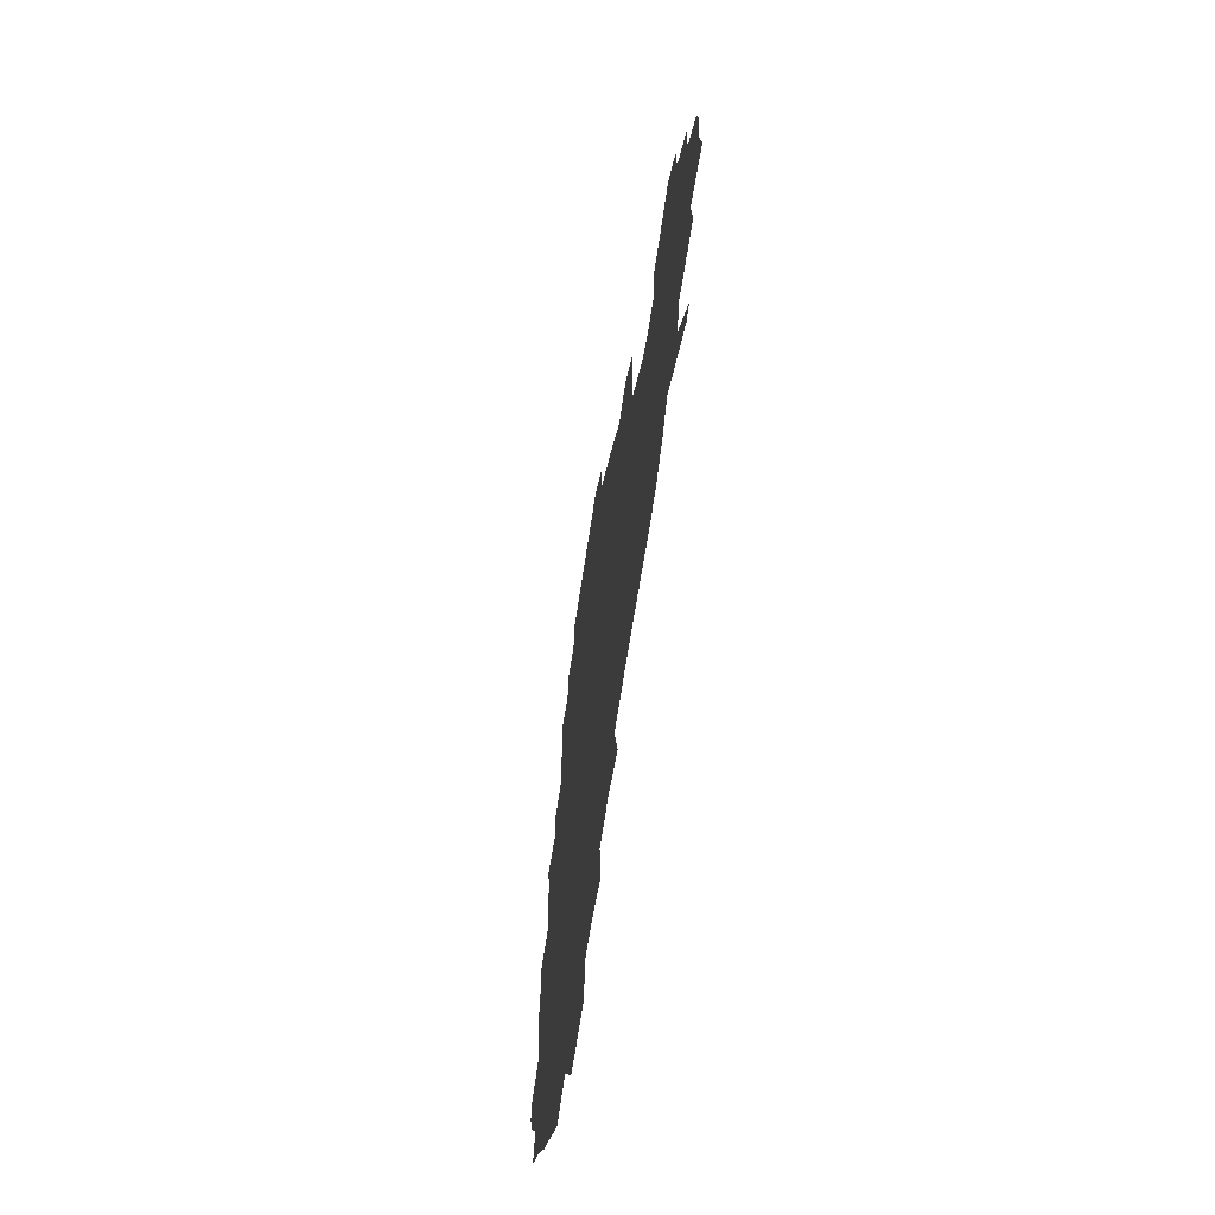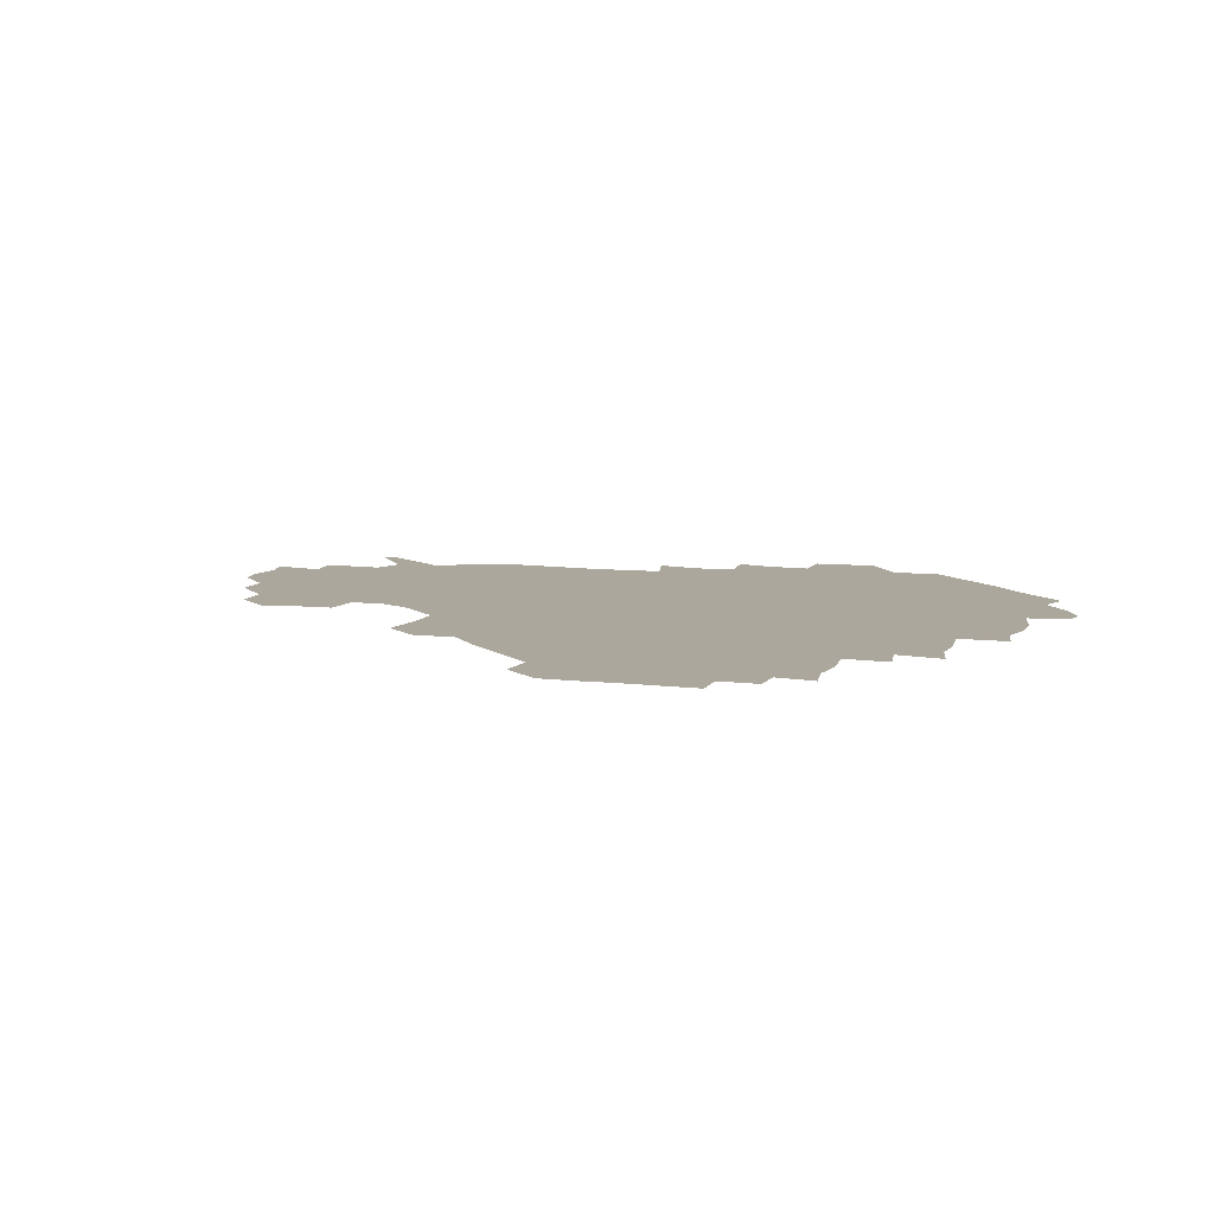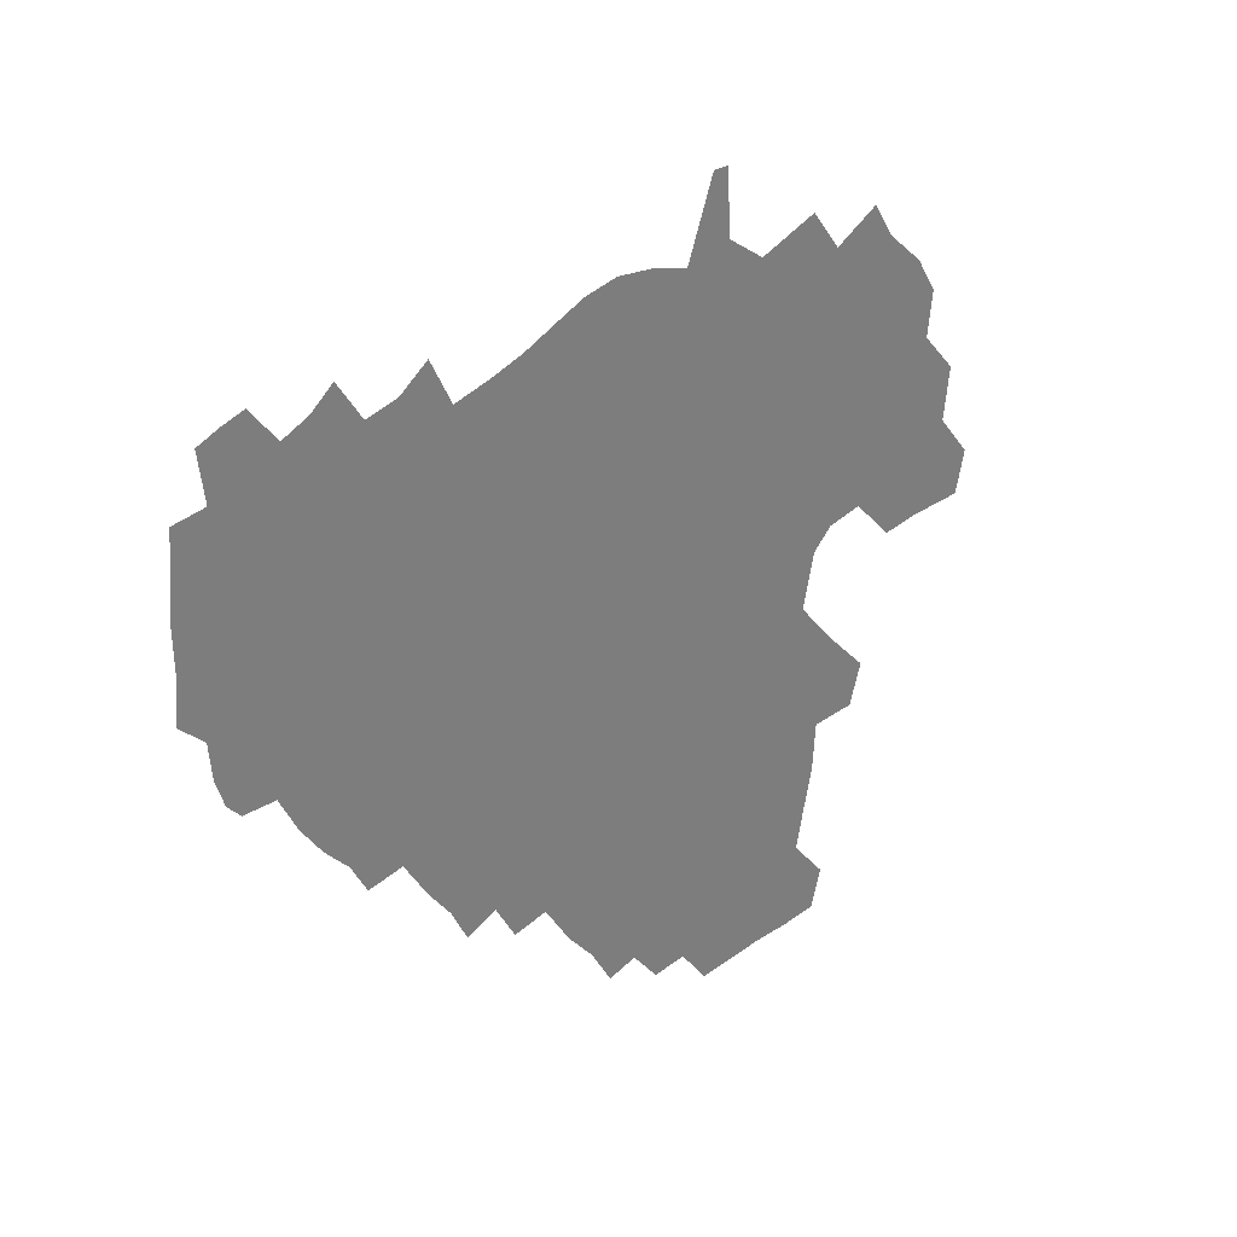
<metadata>
{"format":"obj","ext":"obj","renderer":"f3d","projection":"perspective","resolution":1024,"background":"white","views":[{"elev":-63.6,"azim":81.6,"up":"+Y"},{"elev":8.4,"azim":-160.6,"up":"+Z"},{"elev":-59.2,"azim":40.8,"up":"+Z"}]}
</metadata>
<code>
v 239.3 186.6 0
v 233.8 199.3 0
v 235.5 207.2 0
v 247 157.2 0
v 251.2 170.8 0
v 252.6 183.7 0
v 254.2 197.1 0
v 253 211.1 0
v 248.9 228.7 0
v 248.6 243.8 0
v 251.6 257.4 0
v 248.8 271.7 0
v 265.6 139.3 0
v 271 154.1 0
v 272.8 168.2 0
v 274 182.2 0
v 270.8 196.9 0
v 271 210.9 0
v 271.3 225.8 0
v 273 240.9 0
v 271.5 256.3 0
v 269.6 272.1 0
v 267.5 290.3 0
v 267.8 304.8 0
v 264.2 319.4 0
v 281.2 121.1 0
v 286.1 137.8 0
v 290.4 153.3 0
v 291.2 167.4 0
v 289.1 181.8 0
v 288.1 196.3 0
v 288.4 210.6 0
v 286.8 225.6 0
v 288.4 240 0
v 289 254.6 0
v 287.6 269.8 0
v 285.9 286.2 0
v 285.1 301.6 0
v 284.1 316.2 0
v 281.3 332.2 0
v 298.5 104.6 0
v 301.5 122.3 0
v 303.9 138.4 0
v 305.4 153.1 0
v 305.8 167.2 0
v 305 181.3 0
v 304.5 195.7 0
v 303.6 210.4 0
v 303.7 225.1 0
v 302.9 239.7 0
v 304.5 253.8 0
v 303.6 268.9 0
v 302.1 284.9 0
v 299.8 301.5 0
v 300.7 315.9 0
v 300.2 331.3 0
v 298.1 349.4 0
v 299.7 363.2 0
v 297 378.6 0
v 314.8 88.28 0
v 316.3 106.4 0
v 317.7 123 0
v 318.5 138.2 0
v 319.6 153.1 0
v 320 167.2 0
v 319.6 181.3 0
v 319 195.6 0
v 319.1 210.1 0
v 319.5 224.5 0
v 319.4 239 0
v 318.5 254.1 0
v 317.5 269.5 0
v 317.1 284.7 0
v 316.3 300.3 0
v 314.6 316.7 0
v 316.3 330.8 0
v 316.3 346 0
v 315.7 361.1 0
v 313.2 376.6 0
v 313.8 390.4 0
v 333.1 91.66 0
v 332.6 108.2 0
v 332.8 123.6 0
v 333.3 138.8 0
v 333.5 153.1 0
v 333.9 167.3 0
v 333.9 181.4 0
v 334 195.6 0
v 333.4 210.1 0
v 333.6 224.4 0
v 334 238.7 0
v 332.6 254.2 0
v 333.8 268 0
v 332.3 284.4 0
v 331 300.7 0
v 331.3 315.6 0
v 331.5 330.4 0
v 331.1 345.9 0
v 331 360.8 0
v 330.5 375.6 0
v 330.1 390.2 0
v 329.8 405.2 0
v 347.9 70.42 0
v 347 91.63 0
v 346.9 108.6 0
v 347.6 125.1 0
v 347.6 139.4 0
v 347.5 153.3 0
v 347.7 167.5 0
v 347.7 181.5 0
v 348.1 195.6 0
v 348 210 0
v 348.3 224.2 0
v 348 238.9 0
v 348.6 252.9 0
v 347.9 268.3 0
v 346.6 285.2 0
v 346.6 300.1 0
v 346.3 315.5 0
v 346.5 330.3 0
v 346.2 345.6 0
v 345.9 360.8 0
v 346.6 375 0
v 345 390.9 0
v 345.5 405.2 0
v 361.6 70.35 0
v 361.1 92.78 0
v 361.2 109.1 0
v 361.4 125.6 0
v 361.4 139.2 0
v 361.4 153.1 0
v 361.5 167.3 0
v 361.6 181.5 0
v 361.7 195.9 0
v 362 210.2 0
v 362.1 224.7 0
v 362.2 239 0
v 362.5 253.3 0
v 362.8 267.2 0
v 361 285.4 0
v 360.8 301.9 0
v 361.1 315.8 0
v 361 331.1 0
v 361.3 345.5 0
v 361.1 360.6 0
v 361.5 375.1 0
v 361.1 390.3 0
v 361 405 0
v 375.7 71.27 0
v 375.4 90.17 0
v 375.3 109.2 0
v 374.8 126.2 0
v 375.3 139.4 0
v 375.4 153.2 0
v 375.5 167.3 0
v 375.7 181.6 0
v 375.8 195.9 0
v 376.1 210.4 0
v 376.2 225 0
v 376.3 239.2 0
v 377.2 252.7 0
v 376.8 267.6 0
v 376.3 283.5 0
v 375.3 301.7 0
v 375.7 316.5 0
v 375.8 331.3 0
v 376.1 345.5 0
v 376.1 360.3 0
v 376.1 375.4 0
v 376 390.7 0
v 375.9 405.9 0
v 392.6 89.47 0
v 390.3 109 0
v 390.2 123.9 0
v 389.4 139.3 0
v 389.2 153.7 0
v 389.7 167.5 0
v 389.7 182 0
v 389.9 196.1 0
v 390.4 210.8 0
v 390.4 225.2 0
v 390.7 239.1 0
v 390.9 253.2 0
v 390.9 268.4 0
v 390.7 284.2 0
v 390.4 300.3 0
v 390.1 317.3 0
v 390.6 331.6 0
v 390.9 346.1 0
v 390.9 360.8 0
v 391 376.2 0
v 391 390.9 0
v 391 405.7 0
v 409.7 85.32 0
v 407.1 105.1 0
v 405.1 123.3 0
v 404.1 138.7 0
v 403.9 153.2 0
v 403.4 168.3 0
v 403.2 182.5 0
v 403.8 196.6 0
v 403.5 210.9 0
v 404.4 225.2 0
v 404.6 239.4 0
v 404.7 253.1 0
v 405.1 267.6 0
v 405.3 282.9 0
v 405.4 299 0
v 405.7 314.9 0
v 405.8 330.5 0
v 405.8 346.2 0
v 406.2 362.3 0
v 405.8 376.4 0
v 406.4 392.5 0
v 424.2 106.6 0
v 421.3 123 0
v 419.8 137.8 0
v 418 153.8 0
v 418.2 167.9 0
v 418.5 182.1 0
v 418.7 196.5 0
v 418.3 211 0
v 418.4 225.3 0
v 419.1 239.7 0
v 418.6 253.5 0
v 419 267.5 0
v 419.7 283.2 0
v 419.9 297.8 0
v 420.5 315.7 0
v 421 331.2 0
v 421.1 347 0
v 420.9 362.6 0
v 443.8 102.3 0
v 437.9 122.8 0
v 434.2 138.9 0
v 433.1 153.5 0
v 432.5 167.9 0
v 432.7 182.2 0
v 433.2 196.5 0
v 433.2 210.9 0
v 432.4 225.6 0
v 432.7 239.8 0
v 432.9 253.9 0
v 433.3 268.1 0
v 434.1 283.4 0
v 434.7 298.6 0
v 435.3 314.1 0
v 436.1 331.1 0
v 436.7 348.5 0
v 456.1 124.1 0
v 452.1 138.2 0
v 450.3 152.6 0
v 448 167.8 0
v 448.2 181.8 0
v 449.5 196 0
v 446.7 211.9 0
v 446.6 225.8 0
v 446.9 239.9 0
v 447.3 254.1 0
v 447.9 268.5 0
v 448.5 283.1 0
v 449.4 298.5 0
v 450.9 315.3 0
v 452.2 331.9 0
v 473.3 124.4 0
v 468.9 138.2 0
v 465.9 152.8 0
v 466 166.6 0
v 464.3 181.6 0
v 464.9 195.7 0
v 462.9 211.2 0
v 461.8 225.8 0
v 462.1 240.1 0
v 462.2 254.4 0
v 461.9 268.3 0
v 463.7 283.2 0
v 465.5 299.7 0
v 466.2 315.7 0
v 469 333.2 0
v 490.2 123.2 0
v 483 139.3 0
v 482.8 152.4 0
v 480.6 167.1 0
v 480.9 181.1 0
v 479.6 195.9 0
v 478.5 210.7 0
v 476.2 225.9 0
v 476.6 239.9 0
v 478.5 254.2 0
v 480.1 269 0
v 483.1 284.1 0
v 483.2 302.8 0
v 485 320.1 0
v 506.4 122.3 0
v 498.3 139.4 0
v 497.8 152.4 0
v 495.2 167.4 0
v 495.3 181.2 0
v 493.2 196.7 0
v 492.3 211 0
v 491.3 225.3 0
v 493.2 239.3 0
v 495.6 253 0
v 503.2 266.3 0
v 521.2 124.1 0
v 513.4 140.4 0
v 510.6 154.2 0
v 509.4 168.2 0
v 507.8 182.7 0
v 506.7 197.2 0
v 505.6 211.2 0
v 503.9 225 0
v 505.9 237.6 0
v 508.8 250.2 0
v 515.8 260.9 0
v 534.2 130.7 0
v 529.2 142.2 0
v 524.8 155.5 0
v 523.4 168.7 0
v 522.2 182.5 0
v 522.1 196.6 0
v 520.3 211 0
v 519.9 224.2 0
v 519 236.8 0
v 520.8 247.8 0
v 529.7 261.1 0
v 530.7 278.1 0
v 543.1 138.9 0
v 542.4 145.9 0
v 539.6 156.5 0
v 537.9 169.2 0
v 535.1 183.1 0
v 535.3 196.3 0
v 537.1 209.7 0
v 535.3 223.2 0
v 537.1 236.5 0
v 539.1 249.7 0
v 541.4 263.8 0
v 544.4 278.9 0
v 575.5 115.5 0
v 551.3 144.3 0
v 555.2 154.5 0
v 554.1 168.7 0
v 553.8 181.9 0
v 555.7 195.5 0
v 555.8 209.7 0
v 555.4 224 0
v 558.5 238.2 0
v 555.3 251.9 0
v 557.5 265.8 0
v 562.4 281.6 0
v 580.7 117.5 0
v 562.8 140.2 0
v 567.4 153.9 0
v 570.8 168.2 0
v 569.8 181.6 0
v 569.9 195.1 0
v 570.9 209.5 0
v 572.9 223.7 0
v 575.2 237.6 0
v 577.9 252.6 0
v 576.7 268.7 0
v 593.4 152.8 0
v 591.3 169.3 0
v 587.3 181.9 0
v 583.6 195.3 0
v 589.2 207.2 0
v 594.4 220.4 0
v 594.1 236.2 0
v 612.6 165.2 0
v 609.5 178.3 0
v 611.4 193.3 0
v 608.2 206.4 0
f 5 6 1
f 1 6 2
f 6 7 2
f 2 7 3
f 7 8 3
f 13 14 4
f 4 14 5
f 14 15 5
f 5 15 6
f 15 16 6
f 6 16 7
f 16 17 7
f 7 17 8
f 17 18 8
f 8 18 9
f 18 19 9
f 9 19 10
f 19 20 10
f 10 20 11
f 20 21 11
f 11 21 12
f 21 22 12
f 26 27 13
f 13 27 14
f 27 28 14
f 14 28 15
f 28 29 15
f 15 29 16
f 29 30 16
f 16 30 17
f 30 31 17
f 17 31 18
f 31 32 18
f 18 32 19
f 32 33 19
f 19 33 20
f 33 34 20
f 20 34 21
f 34 35 21
f 21 35 22
f 35 36 22
f 22 36 23
f 36 37 23
f 23 37 24
f 37 38 24
f 24 38 25
f 38 39 25
f 41 42 26
f 26 42 27
f 42 43 27
f 27 43 28
f 43 44 28
f 28 44 29
f 44 45 29
f 29 45 30
f 45 46 30
f 30 46 31
f 46 47 31
f 31 47 32
f 47 48 32
f 32 48 33
f 48 49 33
f 33 49 34
f 49 50 34
f 34 50 35
f 50 51 35
f 35 51 36
f 51 52 36
f 36 52 37
f 52 53 37
f 37 53 38
f 53 54 38
f 38 54 39
f 54 55 39
f 39 55 40
f 55 56 40
f 60 61 41
f 41 61 42
f 61 62 42
f 42 62 43
f 62 63 43
f 43 63 44
f 63 64 44
f 44 64 45
f 64 65 45
f 45 65 46
f 65 66 46
f 46 66 47
f 66 67 47
f 47 67 48
f 67 68 48
f 48 68 49
f 68 69 49
f 49 69 50
f 69 70 50
f 50 70 51
f 70 71 51
f 51 71 52
f 71 72 52
f 52 72 53
f 72 73 53
f 53 73 54
f 73 74 54
f 54 74 55
f 74 75 55
f 55 75 56
f 75 76 56
f 56 76 57
f 76 77 57
f 57 77 58
f 77 78 58
f 58 78 59
f 78 79 59
f 60 81 61
f 81 82 61
f 61 82 62
f 82 83 62
f 62 83 63
f 83 84 63
f 63 84 64
f 84 85 64
f 64 85 65
f 85 86 65
f 65 86 66
f 86 87 66
f 66 87 67
f 87 88 67
f 67 88 68
f 88 89 68
f 68 89 69
f 89 90 69
f 69 90 70
f 90 91 70
f 70 91 71
f 91 92 71
f 71 92 72
f 92 93 72
f 72 93 73
f 93 94 73
f 73 94 74
f 94 95 74
f 74 95 75
f 95 96 75
f 75 96 76
f 96 97 76
f 76 97 77
f 97 98 77
f 77 98 78
f 98 99 78
f 78 99 79
f 99 100 79
f 79 100 80
f 100 101 80
f 103 104 81
f 81 104 82
f 104 105 82
f 82 105 83
f 105 106 83
f 83 106 84
f 106 107 84
f 84 107 85
f 107 108 85
f 85 108 86
f 108 109 86
f 86 109 87
f 109 110 87
f 87 110 88
f 110 111 88
f 88 111 89
f 111 112 89
f 89 112 90
f 112 113 90
f 90 113 91
f 113 114 91
f 91 114 92
f 114 115 92
f 92 115 93
f 115 116 93
f 93 116 94
f 116 117 94
f 94 117 95
f 117 118 95
f 95 118 96
f 118 119 96
f 96 119 97
f 119 120 97
f 97 120 98
f 120 121 98
f 98 121 99
f 121 122 99
f 99 122 100
f 122 123 100
f 100 123 101
f 123 124 101
f 101 124 102
f 124 125 102
f 103 126 104
f 126 127 104
f 104 127 105
f 127 128 105
f 105 128 106
f 128 129 106
f 106 129 107
f 129 130 107
f 107 130 108
f 130 131 108
f 108 131 109
f 131 132 109
f 109 132 110
f 132 133 110
f 110 133 111
f 133 134 111
f 111 134 112
f 134 135 112
f 112 135 113
f 135 136 113
f 113 136 114
f 136 137 114
f 114 137 115
f 137 138 115
f 115 138 116
f 138 139 116
f 116 139 117
f 139 140 117
f 117 140 118
f 140 141 118
f 118 141 119
f 141 142 119
f 119 142 120
f 142 143 120
f 120 143 121
f 143 144 121
f 121 144 122
f 144 145 122
f 122 145 123
f 145 146 123
f 123 146 124
f 146 147 124
f 124 147 125
f 147 148 125
f 126 149 127
f 149 150 127
f 127 150 128
f 150 151 128
f 128 151 129
f 151 152 129
f 129 152 130
f 152 153 130
f 130 153 131
f 153 154 131
f 131 154 132
f 154 155 132
f 132 155 133
f 155 156 133
f 133 156 134
f 156 157 134
f 134 157 135
f 157 158 135
f 135 158 136
f 158 159 136
f 136 159 137
f 159 160 137
f 137 160 138
f 160 161 138
f 138 161 139
f 161 162 139
f 139 162 140
f 162 163 140
f 140 163 141
f 163 164 141
f 141 164 142
f 164 165 142
f 142 165 143
f 165 166 143
f 143 166 144
f 166 167 144
f 144 167 145
f 167 168 145
f 145 168 146
f 168 169 146
f 146 169 147
f 169 170 147
f 147 170 148
f 170 171 148
f 150 172 151
f 172 173 151
f 151 173 152
f 173 174 152
f 152 174 153
f 174 175 153
f 153 175 154
f 175 176 154
f 154 176 155
f 176 177 155
f 155 177 156
f 177 178 156
f 156 178 157
f 178 179 157
f 157 179 158
f 179 180 158
f 158 180 159
f 180 181 159
f 159 181 160
f 181 182 160
f 160 182 161
f 182 183 161
f 161 183 162
f 183 184 162
f 162 184 163
f 184 185 163
f 163 185 164
f 185 186 164
f 164 186 165
f 186 187 165
f 165 187 166
f 187 188 166
f 166 188 167
f 188 189 167
f 167 189 168
f 189 190 168
f 168 190 169
f 190 191 169
f 169 191 170
f 191 192 170
f 170 192 171
f 192 193 171
f 172 194 173
f 194 195 173
f 173 195 174
f 195 196 174
f 174 196 175
f 196 197 175
f 175 197 176
f 197 198 176
f 176 198 177
f 198 199 177
f 177 199 178
f 199 200 178
f 178 200 179
f 200 201 179
f 179 201 180
f 201 202 180
f 180 202 181
f 202 203 181
f 181 203 182
f 203 204 182
f 182 204 183
f 204 205 183
f 183 205 184
f 205 206 184
f 184 206 185
f 206 207 185
f 185 207 186
f 207 208 186
f 186 208 187
f 208 209 187
f 187 209 188
f 209 210 188
f 188 210 189
f 210 211 189
f 189 211 190
f 211 212 190
f 190 212 191
f 212 213 191
f 191 213 192
f 213 214 192
f 192 214 193
f 195 215 196
f 215 216 196
f 196 216 197
f 216 217 197
f 197 217 198
f 217 218 198
f 198 218 199
f 218 219 199
f 199 219 200
f 219 220 200
f 200 220 201
f 220 221 201
f 201 221 202
f 221 222 202
f 202 222 203
f 222 223 203
f 203 223 204
f 223 224 204
f 204 224 205
f 224 225 205
f 205 225 206
f 225 226 206
f 206 226 207
f 226 227 207
f 207 227 208
f 227 228 208
f 208 228 209
f 228 229 209
f 209 229 210
f 229 230 210
f 210 230 211
f 230 231 211
f 211 231 212
f 231 232 212
f 212 232 213
f 215 233 216
f 233 234 216
f 216 234 217
f 234 235 217
f 217 235 218
f 235 236 218
f 218 236 219
f 236 237 219
f 219 237 220
f 237 238 220
f 220 238 221
f 238 239 221
f 221 239 222
f 239 240 222
f 222 240 223
f 240 241 223
f 223 241 224
f 241 242 224
f 224 242 225
f 242 243 225
f 225 243 226
f 243 244 226
f 226 244 227
f 244 245 227
f 227 245 228
f 245 246 228
f 228 246 229
f 246 247 229
f 229 247 230
f 247 248 230
f 230 248 231
f 248 249 231
f 231 249 232
f 234 250 235
f 250 251 235
f 235 251 236
f 251 252 236
f 236 252 237
f 252 253 237
f 237 253 238
f 253 254 238
f 238 254 239
f 254 255 239
f 239 255 240
f 255 256 240
f 240 256 241
f 256 257 241
f 241 257 242
f 257 258 242
f 242 258 243
f 258 259 243
f 243 259 244
f 259 260 244
f 244 260 245
f 260 261 245
f 245 261 246
f 261 262 246
f 246 262 247
f 262 263 247
f 247 263 248
f 263 264 248
f 248 264 249
f 250 265 251
f 265 266 251
f 251 266 252
f 266 267 252
f 252 267 253
f 267 268 253
f 253 268 254
f 268 269 254
f 254 269 255
f 269 270 255
f 255 270 256
f 270 271 256
f 256 271 257
f 271 272 257
f 257 272 258
f 272 273 258
f 258 273 259
f 273 274 259
f 259 274 260
f 274 275 260
f 260 275 261
f 275 276 261
f 261 276 262
f 276 277 262
f 262 277 263
f 277 278 263
f 263 278 264
f 278 279 264
f 265 280 266
f 280 281 266
f 266 281 267
f 281 282 267
f 267 282 268
f 282 283 268
f 268 283 269
f 283 284 269
f 269 284 270
f 284 285 270
f 270 285 271
f 285 286 271
f 271 286 272
f 286 287 272
f 272 287 273
f 287 288 273
f 273 288 274
f 288 289 274
f 274 289 275
f 289 290 275
f 275 290 276
f 290 291 276
f 276 291 277
f 291 292 277
f 277 292 278
f 292 293 278
f 278 293 279
f 280 294 281
f 294 295 281
f 281 295 282
f 295 296 282
f 282 296 283
f 296 297 283
f 283 297 284
f 297 298 284
f 284 298 285
f 298 299 285
f 285 299 286
f 299 300 286
f 286 300 287
f 300 301 287
f 287 301 288
f 301 302 288
f 288 302 289
f 302 303 289
f 289 303 290
f 303 304 290
f 290 304 291
f 294 305 295
f 305 306 295
f 295 306 296
f 306 307 296
f 296 307 297
f 307 308 297
f 297 308 298
f 308 309 298
f 298 309 299
f 309 310 299
f 299 310 300
f 310 311 300
f 300 311 301
f 311 312 301
f 301 312 302
f 312 313 302
f 302 313 303
f 313 314 303
f 303 314 304
f 314 315 304
f 305 316 306
f 316 317 306
f 306 317 307
f 317 318 307
f 307 318 308
f 318 319 308
f 308 319 309
f 319 320 309
f 309 320 310
f 320 321 310
f 310 321 311
f 321 322 311
f 311 322 312
f 322 323 312
f 312 323 313
f 323 324 313
f 313 324 314
f 324 325 314
f 314 325 315
f 325 326 315
f 316 328 317
f 328 329 317
f 317 329 318
f 329 330 318
f 318 330 319
f 330 331 319
f 319 331 320
f 331 332 320
f 320 332 321
f 332 333 321
f 321 333 322
f 333 334 322
f 322 334 323
f 334 335 323
f 323 335 324
f 335 336 324
f 324 336 325
f 336 337 325
f 325 337 326
f 337 338 326
f 326 338 327
f 338 339 327
f 328 340 329
f 340 341 329
f 329 341 330
f 341 342 330
f 330 342 331
f 342 343 331
f 331 343 332
f 343 344 332
f 332 344 333
f 344 345 333
f 333 345 334
f 345 346 334
f 334 346 335
f 346 347 335
f 335 347 336
f 347 348 336
f 336 348 337
f 348 349 337
f 337 349 338
f 349 350 338
f 338 350 339
f 350 351 339
f 340 352 341
f 352 353 341
f 341 353 342
f 353 354 342
f 342 354 343
f 354 355 343
f 343 355 344
f 355 356 344
f 344 356 345
f 356 357 345
f 345 357 346
f 357 358 346
f 346 358 347
f 358 359 347
f 347 359 348
f 359 360 348
f 348 360 349
f 360 361 349
f 349 361 350
f 361 362 350
f 350 362 351
f 354 363 355
f 363 364 355
f 355 364 356
f 364 365 356
f 356 365 357
f 365 366 357
f 357 366 358
f 366 367 358
f 358 367 359
f 367 368 359
f 359 368 360
f 368 369 360
f 360 369 361
f 364 370 365
f 370 371 365
f 365 371 366
f 371 372 366
f 366 372 367
f 372 373 367
f 367 373 368

</code>
